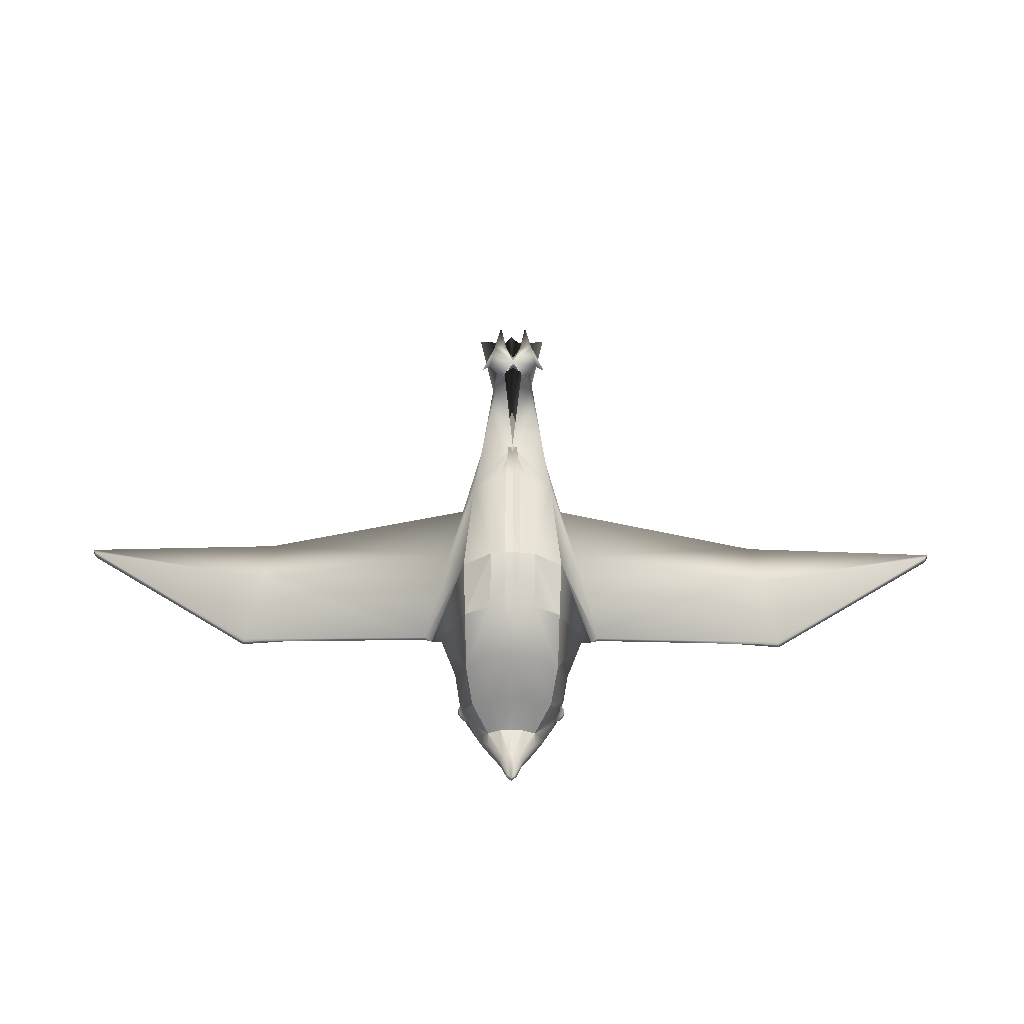
<metadata>
{"format":"obj","ext":"obj","renderer":"f3d","projection":"perspective","resolution":1024,"background":"white","views":[{"elev":-38.4,"azim":-0.6,"up":"+Z"}]}
</metadata>
<code>
o bird
v -0.02012 -0.2239 -0.1777
v -0.009141 -0.000328 -0.332
v -0.01766 -0.2533 0.3425
v -0.009587 -0.0357 0.5791
v 0.01954 -0.01718 0.5791
v 0.1284 0.1129 0.01899
v 0.07569 0.1609 0.03159
v 0.08593 0.1961 -0.07058
v 0.1426 0.1439 -0.06953
v 0.1316 -0.2077 -0.03335
v 0.1254 -0.1821 -0.1784
v 1.219 0.1981 0.2905
v 1.218 0.1832 0.2957
v 1.228 0.1932 0.3132
v 1.228 0.2021 0.3096
v 0.05839 -0.2641 -0.03868
v 0.05019 -0.2527 0.2227
v 0.1047 -0.2353 0.2125
v 0.02127 0.05409 0.6542
v 0.08395 -0.1102 0.4552
v 0.03764 -0.1123 0.4425
v 0.05215 0.136 -0.4254
v 0.03137 0.1478 -0.4306
v 0.01072 0.1183 -0.4843
v 0.02043 0.111 -0.4799
v 0.06339 0.1053 -0.4055
v 0.03096 0.09853 -0.4602
v 0.01279 0.09439 -0.5118
v 0.2375 0.04598 -0.09567
v 0.1543 0.05948 -0.0614
v 0.174 -0.06767 0.1074
v 0.1326 -0.01576 0.2934
v 0.1388 -0.03358 0.2861
v 0.04613 0.06017 0.3739
v 0.1258 -0.04848 0.1069
v 0.7517 0.1394 -0.03974
v 0.7557 0.1519 -0.04847
v 0.7048 0.07719 0.1273
v 0.6774 0.06821 0.2217
v 0.6824 0.06103 0.2303
v 0.6581 0.09727 0.1259
v 1.214 0.2018 0.3133
v 1.215 0.199 0.3153
v 0.0948 -0.00593 0.9747
v 0.02108 0.004759 0.6922
v 0.02189 0.02098 0.9935
v 0.06339 0.03347 0.9625
v 0.01011 -0.003158 0.6911
v 0.02257 0.03508 0.9798
v 0.01362 0.04239 0.6489
v 0.03667 0.06974 0.3873
v 0.1056 0.01732 -0.3315
v 0.06309 0.09169 -0.3769
v 0.02925 0.0735 -0.3782
v 0.05298 -0.003746 -0.3319
v 0.1424 0.1388 -0.2907
v 0.1337 0.136 -0.3071
v 0.1321 0.1207 -0.3111
v 0.1412 0.1111 -0.3016
v 0.03608 -0.3681 0.6799
v 0.05164 -0.3879 0.5944
v 0.01938 -0.3861 0.5947
v 0.03195 -0.3676 0.6797
v -0.01219 -0.2536 0.3442
v 0.08221 -0.2617 0.342
v 0.06962 -0.2216 0.3809
v 0.01911 -0.2281 0.3526
v 0.03955 -0.3704 0.5605
v 0.03979 -0.3691 0.566
v 0.03843 -0.3678 0.5697
v 0.02879 -0.37 0.5605
v 0.02872 -0.3692 0.5672
v 0.02805 -0.3697 0.5617
v 0.03351 -0.4044 0.4765
v 0.03005 -0.404 0.4764
v 0.03004 -0.4121 0.4587
v 0.03336 -0.4103 0.4588
v 0.0637 -0.3928 0.5174
v 0.08391 -0.3988 0.4994
v 0.08192 -0.3988 0.5001
v 0.08223 -0.401 0.4969
v 0.08413 -0.401 0.4975
v -0.01739 -0.395 0.5
v -0.01587 -0.3962 0.4968
v -0.01531 -0.3948 0.4979
v -0.01654 -0.4116 0.5011
v 0.08233 0.171 -0.3638
v 0.1227 -0.07421 -0.2732
v 0.05653 -0.1247 -0.2724
v 0.1453 0.1303 -0.2819
v 0.1441 0.1116 -0.2861
v 0.05891 -0.2208 -0.1801
v 0.1344 0.1798 -0.1905
v 0.1128 0.2013 -0.2841
v 0.131 0.1502 -0.2891
v 0.1391 0.1432 -0.2564
v 0.1199 0.1465 -0.3169
v 0.1153 0.1165 -0.3275
v 0.1306 0.09872 -0.3057
v 0.1369 0.07935 -0.2778
v 0.1296 0.1444 -0.2901
v 0.1355 0.1333 -0.2708
v 0.1196 0.1404 -0.308
v 0.1176 0.12 -0.318
v 0.1291 0.1045 -0.3017
v 0.1342 0.1029 -0.2794
v -0.0203 -0.2702 -0.03547
v 0.008081 0.08092 -0.4459
v -0.01607 -0.2319 0.3637
v 0.05489 0.1902 -0.3717
v 0.06567 0.2282 -0.2891
v -0.008843 -0.1272 0.4342
v 0.07572 0.2266 -0.1841
v -0.01873 -0.2635 0.2326
v -0.01532 -0.1241 -0.2714
v 0.02326 0.08754 -0.4489
v 0.007812 0.0882 -0.5107
v -0.01112 -0.05623 0.5996
v 0.01337 -0.05447 0.5988
v 0.2206 0.05748 -0.1015
v 0.1924 0.04777 -0.1107
v 1.219 0.1906 0.2931
v 1.228 0.1976 0.3114
v 0.05562 -0.03419 0.5519
v 0.0623 0.1199 -0.4139
v 0.03188 0.1095 -0.4632
v 0.2384 0.05302 -0.09915
v 0.1358 -0.02467 0.2898
v 0.7537 0.1456 -0.04409
v 0.6799 0.06461 0.226
v 1.215 0.2004 0.3143
v 0.1333 0.1281 -0.3125
v 0.1441 0.1263 -0.2974
v 0.08813 0.1323 -0.3726
v 0.1457 0.1223 -0.2806
v 0.1529 0.04689 -0.2227
v 0.1174 0.1299 -0.3265
v 0.1426 0.11 -0.2636
v 0.1167 0.1288 -0.3173
v 0.1358 0.1196 -0.2684
v 0.1316 -0.2077 -0.03335
v 0.2206 0.05748 -0.1015
v 0.1284 0.1129 0.01899
v 0.2206 0.05748 -0.1015
v 0.1316 -0.2077 -0.03335
v 0.1284 0.1129 0.01899
v 0.0623 0.1199 -0.4139
v 0.05215 0.136 -0.4254
v 0.05215 0.136 -0.4254
v 0.1254 -0.1821 -0.1784
v 0.1426 0.1439 -0.06953
v 0.1426 0.1439 -0.06953
v 0.06309 0.09169 -0.3769
v 0.1056 0.01732 -0.3315
v 0.06309 0.09169 -0.3769
v 0.1056 0.01732 -0.3315
v 0.1227 -0.07421 -0.2732
v 0.1056 0.01732 -0.3315
v 0.1227 -0.07421 -0.2732
v 0.05839 -0.2641 -0.03868
v 0.07569 0.1609 0.03159
v 0.07569 0.1609 0.03159
v 0.02925 0.0735 -0.3782
v 0.03137 0.1478 -0.4306
v 0.03137 0.1478 -0.4306
v -0.0203 -0.2702 -0.03547
v -0.0203 -0.2702 -0.03547
v 0.05839 -0.2641 -0.03868
v 0.1254 -0.1821 -0.1784
v 0.1254 -0.1821 -0.1784
v 0.1316 -0.2077 -0.03335
v 0.05839 -0.2641 -0.03868
v 0.07569 0.1609 0.03159
v 0.1284 0.1129 0.01899
v 0.07569 0.1609 0.03159
v 0.02925 0.0735 -0.3782
v 0.06309 0.09169 -0.3769
v 0.02925 0.0735 -0.3782
v 0.08233 0.171 -0.3638
v 0.1128 0.2013 -0.2841
v 0.08233 0.171 -0.3638
v 0.05215 0.136 -0.4254
v 0.03137 0.1478 -0.4306
v 0.08233 0.171 -0.3638
v 0.05215 0.136 -0.4254
v 0.1128 0.2013 -0.2841
v 0.1344 0.1798 -0.1905
v 0.1128 0.2013 -0.2841
v 0.1344 0.1798 -0.1905
v 0.1344 0.1798 -0.1905
v 0.06309 0.09169 -0.3769
v 0.1426 0.1439 -0.06953
v 0.1284 0.1129 0.01899
v 0.1284 0.1129 0.01899
v 0.1316 -0.2077 -0.03335
v 0.2206 0.05748 -0.1015
v 0.2206 0.05748 -0.1015
v 0.0623 0.1199 -0.4139
v 0.06309 0.09169 -0.3769
v 0.1227 -0.07421 -0.2732
v 0.1227 -0.07421 -0.2732
v 0.06309 0.09169 -0.3769
v 0 0.1221 -0.4857
v 0 0.03131 0.9983
v 0 0.2011 -0.3744
v 0 0.2093 -0.07973
v 0.02012 -0.2239 -0.1777
v 0.009141 -0.000328 -0.332
v 0.01766 -0.2533 0.3425
v 0 0.2423 -0.2929
v 0 0.243 -0.1889
v 0.009587 -0.0357 0.5791
v 0 0.07975 -0.4455
v -0.01954 -0.01718 0.5791
v 0 -0.0718 0.6183
v 0 -0.07733 0.6203
v 0 -0.03627 0.5792
v -0.1284 0.1129 0.01899
v -0.07569 0.1609 0.03159
v -0.08593 0.1961 -0.07058
v -0.1426 0.1439 -0.06953
v -0.1316 -0.2077 -0.03335
v -0.1254 -0.1821 -0.1784
v -1.219 0.1981 0.2905
v -1.218 0.1832 0.2957
v -1.228 0.1932 0.3132
v -1.228 0.2021 0.3096
v -0.05839 -0.2641 -0.03868
v -0.05019 -0.2527 0.2227
v -0.1047 -0.2353 0.2125
v -0.02127 0.05409 0.6542
v -0.08395 -0.1102 0.4552
v -0.03764 -0.1123 0.4425
v -0.05215 0.136 -0.4254
v -0.03137 0.1478 -0.4306
v -0.01072 0.1183 -0.4843
v -0.02043 0.111 -0.4799
v -0.06339 0.1053 -0.4055
v -0.03096 0.09853 -0.4602
v 0 0.09367 -0.5237
v -0.01279 0.09439 -0.5118
v -0.2375 0.04598 -0.09567
v -0.1543 0.05948 -0.0614
v -0.174 -0.06767 0.1074
v -0.1326 -0.01576 0.2934
v -0.1388 -0.03358 0.2861
v -0.04613 0.06017 0.3739
v -0.1258 -0.04848 0.1069
v -0.7517 0.1394 -0.03974
v -0.7557 0.1519 -0.04847
v -0.7048 0.07719 0.1273
v -0.6774 0.06821 0.2217
v -0.6824 0.06103 0.2303
v -0.6581 0.09727 0.1259
v -1.214 0.2018 0.3133
v -1.215 0.199 0.3153
v -0.0948 -0.00593 0.9747
v -0.02108 0.004759 0.6922
v -0.02189 0.02098 0.9935
v -0.06339 0.03347 0.9625
v -0.01011 -0.003158 0.6911
v -0.02257 0.03508 0.9798
v -0.01362 0.04239 0.6489
v -0.03667 0.06974 0.3873
v -0.1056 0.01732 -0.3315
v -0.06309 0.09169 -0.3769
v -0.02925 0.0735 -0.3782
v -0.05298 -0.003746 -0.3319
v -0.1424 0.1388 -0.2907
v -0.1337 0.136 -0.3071
v -0.1321 0.1207 -0.3111
v -0.1412 0.1111 -0.3016
v -0.03608 -0.3681 0.6799
v -0.05164 -0.3879 0.5944
v -0.01938 -0.3861 0.5947
v -0.03195 -0.3676 0.6797
v 0.01219 -0.2536 0.3442
v 0 -0.2535 0.3451
v -0.08221 -0.2617 0.342
v -0.06962 -0.2216 0.3809
v 0 -0.2541 0.348
v 0 -0.2204 0.3593
v -0.01911 -0.2281 0.3526
v -0.03955 -0.3704 0.5605
v -0.03979 -0.3691 0.566
v -0.03843 -0.3678 0.5697
v -0.02879 -0.37 0.5605
v -0.02872 -0.3692 0.5672
v -0.02805 -0.3697 0.5617
v -0.03351 -0.4044 0.4765
v -0.03005 -0.404 0.4764
v -0.03004 -0.4121 0.4587
v -0.03336 -0.4103 0.4588
v -0.0637 -0.3928 0.5174
v 0 -0.414 0.5171
v -0.08391 -0.3988 0.4994
v -0.08192 -0.3988 0.5001
v -0.08223 -0.401 0.4969
v -0.08413 -0.401 0.4975
v 0.01739 -0.395 0.5
v 0.01587 -0.3962 0.4968
v 0.01531 -0.3948 0.4979
v 0.01654 -0.4116 0.5011
v -0.08233 0.171 -0.3638
v -0.1227 -0.07421 -0.2732
v -0.05653 -0.1247 -0.2724
v -0.1453 0.1303 -0.2819
v -0.1441 0.1116 -0.2861
v -0.05891 -0.2208 -0.1801
v -0.1344 0.1798 -0.1905
v -0.1128 0.2013 -0.2841
v -0.131 0.1502 -0.2891
v -0.1391 0.1432 -0.2564
v -0.1199 0.1465 -0.3169
v -0.1153 0.1165 -0.3275
v -0.1306 0.09872 -0.3057
v -0.1369 0.07935 -0.2778
v -0.1296 0.1444 -0.2901
v -0.1355 0.1333 -0.2708
v -0.1196 0.1404 -0.308
v -0.1176 0.12 -0.318
v -0.1291 0.1045 -0.3017
v -0.1342 0.1029 -0.2794
v 0.0203 -0.2702 -0.03547
v 0 0.1618 0.001227
v 0 0.07658 0.3787
v 0 -0.01415 0.6952
v 0 0.01405 1.013
v 0 0.07405 -0.3778
v -0.008081 0.08092 -0.4459
v 0 0.08632 -0.5168
v 0 0.0856 -0.5184
v 0 0.04453 0.6482
v 0.01607 -0.2319 0.3637
v 0 -0.22 0.3593
v -0.05489 0.1902 -0.3717
v -0.06567 0.2282 -0.2891
v 0.008843 -0.1272 0.4342
v 0 0.1563 -0.4328
v -0.07572 0.2266 -0.1841
v 0 -0.08502 0.6231
v 0 -0.04727 0.5831
v 0.01873 -0.2635 0.2326
v 0.01532 -0.1241 -0.2714
v -0.02326 0.08754 -0.4489
v -0.007812 0.0882 -0.5107
v 0.01112 -0.05623 0.5996
v -0.01337 -0.05447 0.5988
v 0 -0.0568 0.5997
v -0.2206 0.05748 -0.1015
v -0.1924 0.04777 -0.1107
v -1.219 0.1906 0.2931
v -1.228 0.1976 0.3114
v -0.05562 -0.03419 0.5519
v -0.0623 0.1199 -0.4139
v -0.03188 0.1095 -0.4632
v -0.2384 0.05302 -0.09915
v -0.1358 -0.02467 0.2898
v -0.7537 0.1456 -0.04409
v -0.6799 0.06461 0.226
v -1.215 0.2004 0.3143
v -0.1333 0.1281 -0.3125
v -0.1441 0.1263 -0.2974
v -0.08813 0.1323 -0.3726
v -0.1457 0.1223 -0.2806
v -0.1529 0.04689 -0.2227
v -0.1174 0.1299 -0.3265
v -0.1426 0.11 -0.2636
v -0.1167 0.1288 -0.3173
v -0.1358 0.1196 -0.2684
v 0 -0.06615 0.6031
v -0.1316 -0.2077 -0.03335
v -0.2206 0.05748 -0.1015
v -0.1284 0.1129 0.01899
v -0.2206 0.05748 -0.1015
v -0.1316 -0.2077 -0.03335
v -0.1284 0.1129 0.01899
v -0.0623 0.1199 -0.4139
v -0.05215 0.136 -0.4254
v -0.05215 0.136 -0.4254
v -0.1254 -0.1821 -0.1784
v -0.1426 0.1439 -0.06953
v -0.1426 0.1439 -0.06953
v -0.06309 0.09169 -0.3769
v -0.1056 0.01732 -0.3315
v -0.06309 0.09169 -0.3769
v -0.1056 0.01732 -0.3315
v -0.1227 -0.07421 -0.2732
v -0.1056 0.01732 -0.3315
v -0.1227 -0.07421 -0.2732
v -0.05839 -0.2641 -0.03868
v -0.07569 0.1609 0.03159
v -0.07569 0.1609 0.03159
v -0.02925 0.0735 -0.3782
v -0.03137 0.1478 -0.4306
v -0.03137 0.1478 -0.4306
v 0.0203 -0.2702 -0.03547
v 0.0203 -0.2702 -0.03547
v 0 0.1563 -0.4328
v 0 0.1563 -0.4328
v 0 0.07405 -0.3778
v -0.05839 -0.2641 -0.03868
v -0.1254 -0.1821 -0.1784
v -0.1254 -0.1821 -0.1784
v -0.1316 -0.2077 -0.03335
v -0.05839 -0.2641 -0.03868
v -0.07569 0.1609 0.03159
v -0.1284 0.1129 0.01899
v -0.07569 0.1609 0.03159
v -0.02925 0.0735 -0.3782
v -0.06309 0.09169 -0.3769
v -0.02925 0.0735 -0.3782
v -0.08233 0.171 -0.3638
v -0.1128 0.2013 -0.2841
v -0.08233 0.171 -0.3638
v -0.05215 0.136 -0.4254
v -0.03137 0.1478 -0.4306
v -0.08233 0.171 -0.3638
v -0.05215 0.136 -0.4254
v -0.1128 0.2013 -0.2841
v -0.1344 0.1798 -0.1905
v -0.1128 0.2013 -0.2841
v -0.1344 0.1798 -0.1905
v -0.1344 0.1798 -0.1905
v -0.06309 0.09169 -0.3769
v -0.1426 0.1439 -0.06953
v -0.1284 0.1129 0.01899
v -0.1284 0.1129 0.01899
v -0.1316 -0.2077 -0.03335
v -0.2206 0.05748 -0.1015
v -0.2206 0.05748 -0.1015
v -0.0623 0.1199 -0.4139
v -0.06309 0.09169 -0.3769
v -0.1227 -0.07421 -0.2732
v -0.1227 -0.07421 -0.2732
v -0.06309 0.09169 -0.3769
f 217 349 119
f 119 5 217
f 7 6 9
f 9 8 7
f 11 121 120
f 120 10 11
f 15 123 122
f 122 12 15
f 16 141 18
f 18 17 16
f 124 19 5
f 5 119 124
f 21 20 215
f 215 216 21
f 142 143 30
f 30 127 144
f 18 145 29
f 29 31 18
f 20 33 128
f 128 124 20
f 34 19 32
f 32 35 34
f 30 37 129
f 129 127 30
f 29 36 38
f 38 31 29
f 40 130 128
f 128 33 40
f 35 32 39
f 39 41 35
f 37 12 122
f 122 129 37
f 38 36 13
f 13 14 38
f 43 131 130
f 130 40 43
f 39 42 15
f 15 41 39
f 45 44 5
f 5 19 45
f 217 5 44
f 44 46 217
f 19 47 45
f 48 45 47
f 47 49 48
f 123 131 43
f 43 14 123
f 19 34 51
f 51 50 19
f 18 31 33
f 33 20 18
f 30 146 34
f 34 35 30
f 31 38 40
f 40 33 31
f 30 35 41
f 41 37 30
f 40 38 14
f 14 43 40
f 41 15 12
f 12 37 41
f 53 52 55
f 55 54 53
f 17 18 278
f 278 64 17
f 20 66 65
f 65 18 20
f 18 65 281
f 281 278 18
f 278 281 67
f 67 282 278
f 282 67 66
f 66 20 282
f 134 147 148
f 149 87 134
f 52 88 89
f 89 55 52
f 88 150 92
f 92 89 88
f 151 121 136
f 136 93 152
f 93 96 95
f 95 94 93
f 94 95 97
f 97 87 94
f 97 137 134
f 134 87 97
f 153 98 99
f 99 154 155
f 156 99 100
f 100 157 158
f 100 138 136
f 136 159 100
f 96 102 101
f 101 95 96
f 95 101 103
f 103 97 95
f 103 139 137
f 137 97 103
f 98 104 105
f 105 99 98
f 99 105 106
f 106 100 99
f 100 106 140
f 140 138 100
f 107 1 92
f 92 160 107
f 161 325 326
f 326 51 162
f 327 328 46
f 46 48 327
f 329 213 108
f 108 163 329
f 333 204 49
f 49 50 333
f 3 64 335
f 335 109 3
f 110 205 210
f 210 111 110
f 109 335 21
f 21 112 109
f 164 339 205
f 205 110 165
f 111 210 211
f 211 113 111
f 113 211 206
f 206 8 113
f 325 7 8
f 8 206 325
f 166 16 17
f 17 114 167
f 21 216 341
f 341 112 21
f 342 217 46
f 46 328 342
f 327 48 49
f 49 204 327
f 333 50 51
f 51 326 333
f 54 55 2
f 2 401 54
f 114 17 64
f 55 89 115
f 115 2 55
f 89 92 1
f 1 115 89
f 168 92 169
f 170 171 172
f 173 51 34
f 34 174 175
f 48 46 44
f 44 45 48
f 176 108 116
f 116 177 178
f 50 49 47
f 47 19 50
f 335 64 278
f 179 110 111
f 111 180 181
f 335 282 20
f 20 21 335
f 182 183 110
f 110 184 185
f 186 111 113
f 113 187 188
f 189 113 8
f 8 9 190
f 26 191 116
f 342 4 118
f 118 371 342
f 215 119 349
f 121 192 193
f 194 120 121
f 14 13 122
f 122 123 14
f 215 20 124
f 124 119 215
f 29 195 196
f 197 127 29
f 32 19 124
f 124 128 32
f 36 29 127
f 127 129 36
f 130 39 32
f 32 128 130
f 13 36 129
f 129 122 13
f 42 39 130
f 130 131 42
f 123 15 42
f 42 131 123
f 26 198 134
f 134 199 26
f 121 11 200
f 201 136 121
f 98 202 134
f 134 137 98
f 96 93 136
f 136 138 96
f 139 104 98
f 98 137 139
f 102 96 138
f 138 140 102
f 217 348 349
f 348 217 214
f 219 221 218
f 221 219 220
f 223 350 351
f 350 223 222
f 227 352 353
f 352 227 224
f 228 230 372
f 230 228 229
f 354 214 231
f 214 354 348
f 233 215 232
f 215 233 216
f 373 243 374
f 243 375 357
f 230 242 376
f 242 230 244
f 232 358 246
f 358 232 354
f 247 245 231
f 245 247 248
f 243 359 250
f 359 243 357
f 242 251 249
f 251 242 244
f 253 358 360
f 358 253 246
f 248 252 245
f 252 248 254
f 250 352 224
f 352 250 359
f 251 225 249
f 225 251 226
f 256 360 361
f 360 256 253
f 252 227 255
f 227 252 254
f 258 214 257
f 214 258 231
f 217 257 214
f 257 217 259
f 231 258 260
f 261 260 258
f 260 261 262
f 353 256 361
f 256 353 226
f 231 264 247
f 264 231 263
f 230 246 244
f 246 230 232
f 243 247 377
f 247 243 248
f 244 253 251
f 253 244 246
f 243 254 248
f 254 243 250
f 253 226 251
f 226 253 256
f 254 224 227
f 224 254 250
f 266 268 265
f 268 266 267
f 229 278 230
f 278 229 277
f 232 279 280
f 279 232 230
f 230 281 279
f 281 230 278
f 278 283 281
f 283 278 282
f 282 280 283
f 280 282 232
f 364 379 378
f 380 364 304
f 265 306 305
f 306 265 268
f 305 309 381
f 309 305 306
f 382 366 351
f 366 383 310
f 310 312 313
f 312 310 311
f 311 314 312
f 314 311 304
f 314 364 367
f 364 314 304
f 384 316 315
f 316 386 385
f 387 317 316
f 317 389 388
f 317 366 368
f 366 317 390
f 313 318 319
f 318 313 312
f 312 320 318
f 320 312 314
f 320 367 369
f 367 320 314
f 315 322 321
f 322 315 316
f 316 323 322
f 323 316 317
f 317 370 323
f 370 317 368
f 324 309 207
f 309 324 391
f 392 326 325
f 326 393 264
f 327 259 328
f 259 327 261
f 329 330 213
f 330 329 394
f 333 262 204
f 262 333 263
f 209 335 277
f 335 209 334
f 336 210 205
f 210 336 337
f 334 233 335
f 233 334 338
f 395 205 339
f 205 396 336
f 337 211 210
f 211 337 340
f 340 206 211
f 206 340 220
f 216 371 349
f 371 216 341
f 325 220 219
f 220 325 206
f 397 229 228
f 229 398 343
f 233 341 216
f 341 233 338
f 342 259 217
f 259 342 328
f 327 262 261
f 262 327 204
f 333 264 263
f 264 333 326
f 267 208 268
f 208 267 401
f 343 277 229
f 268 344 306
f 344 268 208
f 306 207 309
f 207 306 344
f 402 403 309
f 404 406 405
f 407 247 264
f 247 409 408
f 261 257 259
f 257 261 258
f 410 345 330
f 345 412 411
f 263 260 262
f 260 263 231
f 278 335 282
f 335 278 277
f 413 337 336
f 337 415 414
f 335 232 282
f 232 335 233
f 416 336 417
f 336 419 418
f 420 340 337
f 340 422 421
f 423 220 340
f 220 424 221
f 238 345 425
f 342 347 212
f 347 342 371
f 349 215 216
f 215 349 348
f 351 427 426
f 428 351 350
f 226 352 225
f 352 226 353
f 215 354 232
f 354 215 348
f 242 430 429
f 431 242 357
f 245 354 231
f 354 245 358
f 249 357 242
f 357 249 359
f 360 245 252
f 245 360 358
f 225 359 249
f 359 225 352
f 255 360 252
f 360 255 361
f 353 255 227
f 255 353 361
f 238 364 432
f 364 238 433
f 351 434 223
f 435 351 366
f 315 364 436
f 364 315 367
f 313 366 310
f 366 313 368
f 369 315 321
f 315 369 367
f 319 368 313
f 368 319 370
f 349 342 217
f 342 349 371
f 23 22 25
f 25 24 23
f 27 126 125
f 125 26 27
f 24 25 28
f 28 240 24
f 28 25 126
f 126 27 28
f 331 108 213
f 399 23 24
f 24 203 400
f 203 24 240
f 108 331 117
f 117 116 108
f 116 27 26
f 27 116 117
f 117 28 27
f 28 117 331
f 331 240 28
f 126 25 22
f 22 125 126
f 235 237 234
f 237 235 236
f 239 355 356
f 355 239 238
f 236 241 237
f 241 236 240
f 241 356 237
f 356 241 239
f 331 213 330
f 213 331 332
f 399 236 235
f 236 400 203
f 203 240 236
f 330 346 331
f 346 330 345
f 345 238 239
f 239 346 345
f 346 239 241
f 241 331 346
f 331 241 240
f 240 332 331
f 356 234 237
f 234 356 355
f 133 132 57
f 57 56 133
f 135 133 56
f 56 90 135
f 102 90 56
f 56 101 102
f 101 56 57
f 57 103 101
f 103 57 132
f 132 139 103
f 104 58 59
f 59 105 104
f 105 59 91
f 91 106 105
f 91 135 140
f 140 106 91
f 59 58 132
f 132 133 59
f 91 59 133
f 133 135 91
f 58 104 139
f 139 132 58
f 90 102 140
f 140 135 90
f 363 270 362
f 270 363 269
f 365 269 363
f 269 365 307
f 319 269 307
f 269 319 318
f 318 270 269
f 270 318 320
f 320 362 270
f 362 320 369
f 321 272 271
f 272 321 322
f 322 308 272
f 308 322 323
f 308 370 365
f 370 308 323
f 272 362 271
f 362 272 363
f 308 363 272
f 363 308 365
f 271 369 321
f 369 271 362
f 307 370 319
f 370 307 365
f 62 61 60
f 60 63 62
f 66 70 69
f 66 69 68
f 66 68 65
f 65 68 71
f 71 281 65
f 281 71 73
f 281 73 72
f 281 72 67
f 67 72 70
f 70 66 67
f 70 60 61
f 61 69 70
f 74 77 76
f 76 75 74
f 72 73 62
f 62 63 72
f 72 63 60
f 60 70 72
f 61 62 295
f 295 78 61
f 81 80 79
f 79 82 81
f 68 74 75
f 75 71 68
f 75 76 295
f 295 71 75
f 295 76 77
f 77 78 295
f 78 77 74
f 74 68 78
f 68 80 81
f 81 78 68
f 81 82 61
f 61 78 81
f 61 82 79
f 79 69 61
f 79 80 68
f 68 69 79
f 86 73 71
f 71 85 86
f 86 83 62
f 62 73 86
f 62 83 84
f 84 295 62
f 295 84 85
f 85 71 295
f 275 273 274
f 273 275 276
f 280 285 286
f 280 284 285
f 280 279 284
f 279 287 284
f 287 279 281
f 281 289 287
f 281 288 289
f 281 283 288
f 283 286 288
f 286 283 280
f 286 274 273
f 274 286 285
f 290 292 293
f 292 290 291
f 288 275 289
f 275 288 276
f 288 273 276
f 273 288 286
f 274 295 275
f 295 274 294
f 298 296 297
f 296 298 299
f 284 291 290
f 291 284 287
f 291 295 292
f 295 291 287
f 295 293 292
f 293 295 294
f 294 290 293
f 290 294 284
f 284 298 297
f 298 284 294
f 298 274 299
f 274 298 294
f 274 296 299
f 296 274 285
f 296 284 297
f 284 296 285
f 303 287 289
f 287 303 302
f 303 275 300
f 275 303 289
f 275 301 300
f 301 275 295
f 295 302 301
f 302 295 287

</code>
